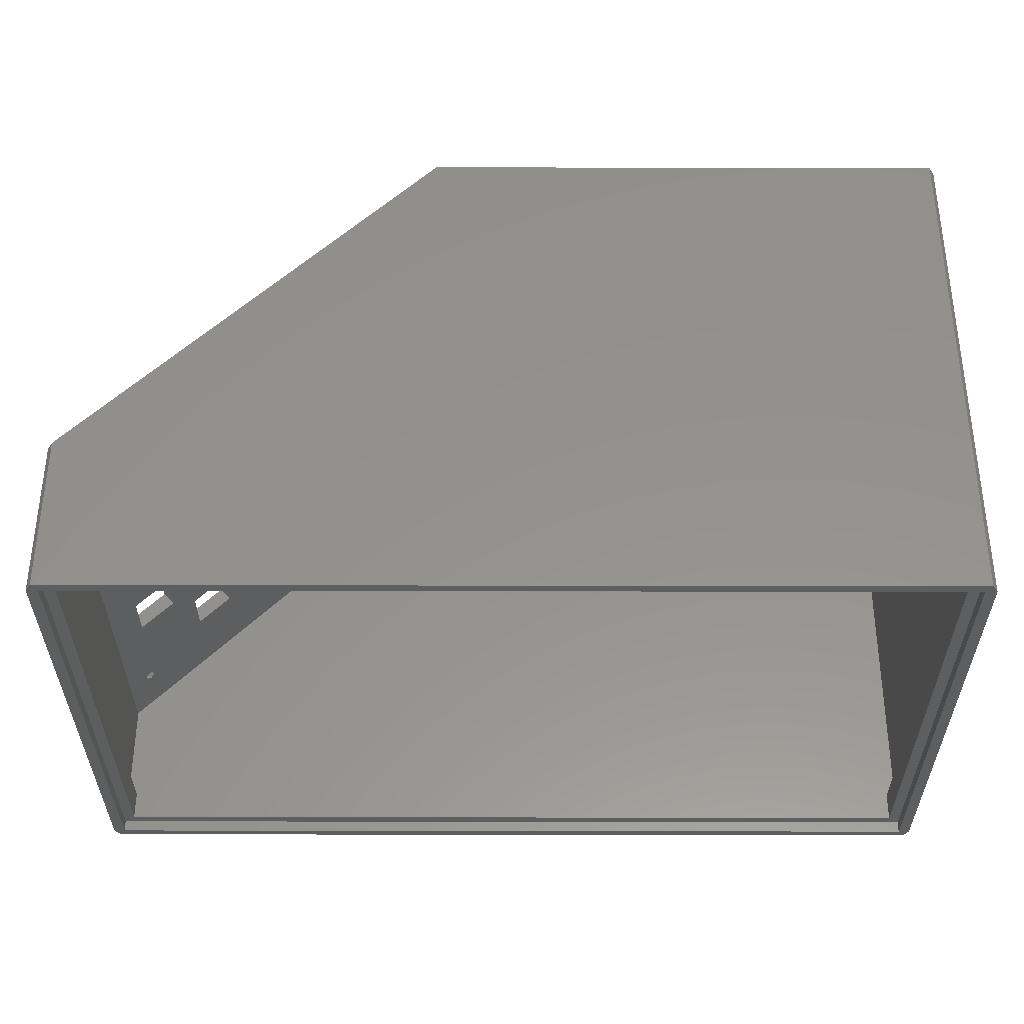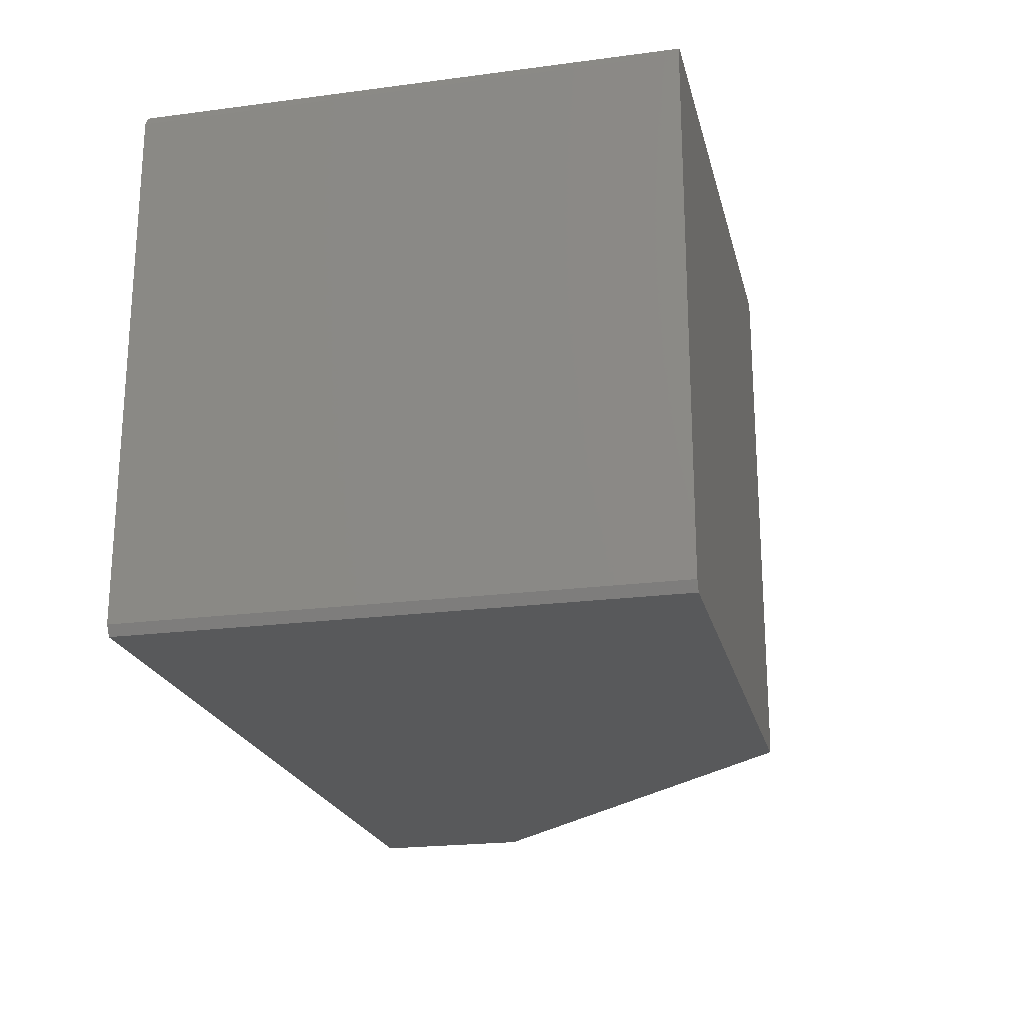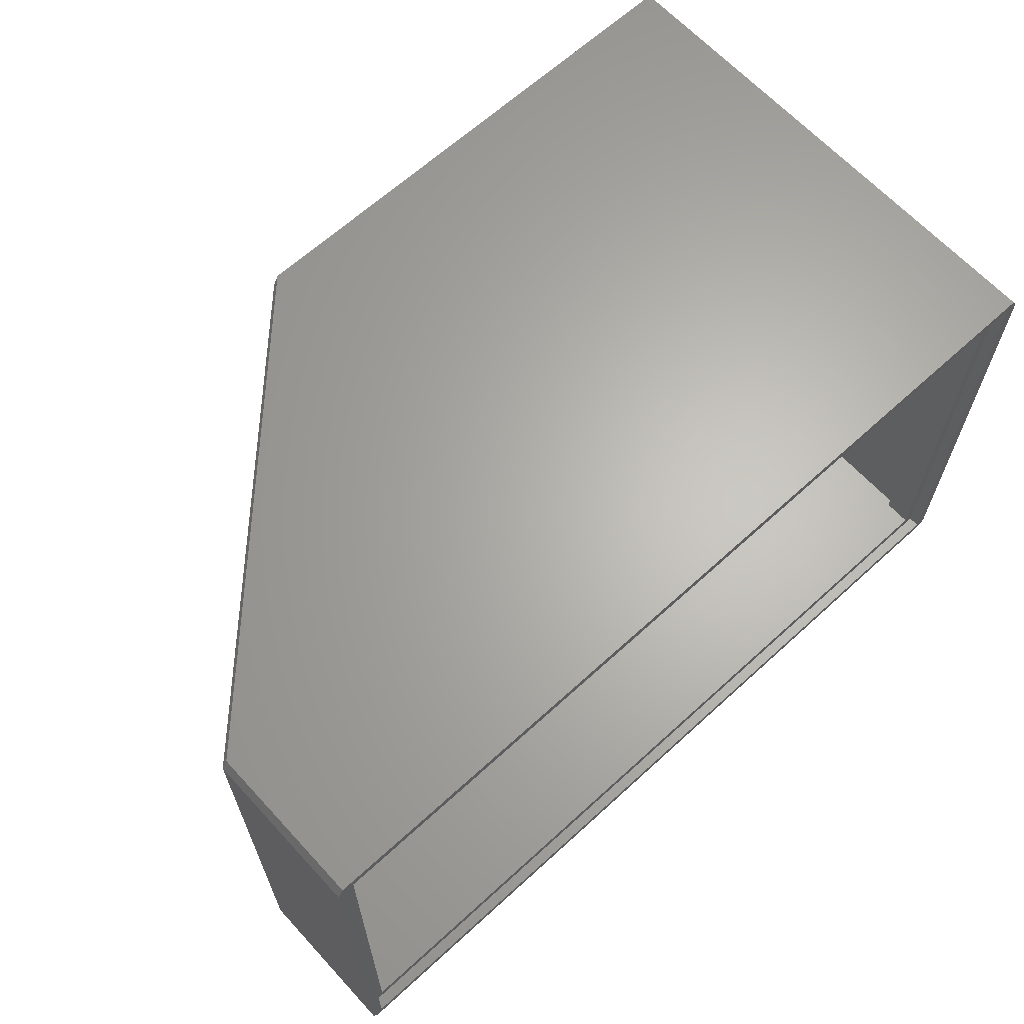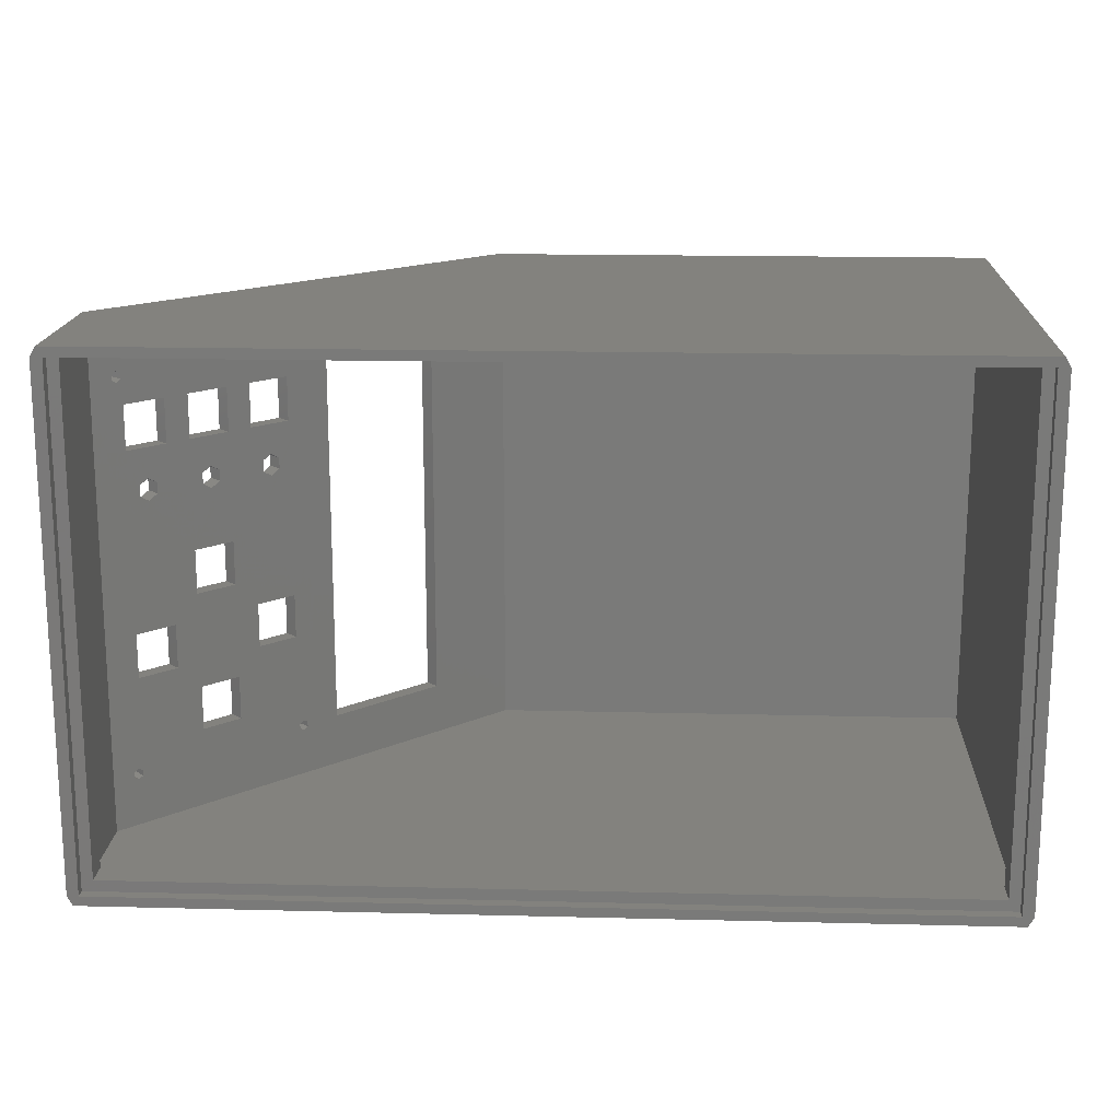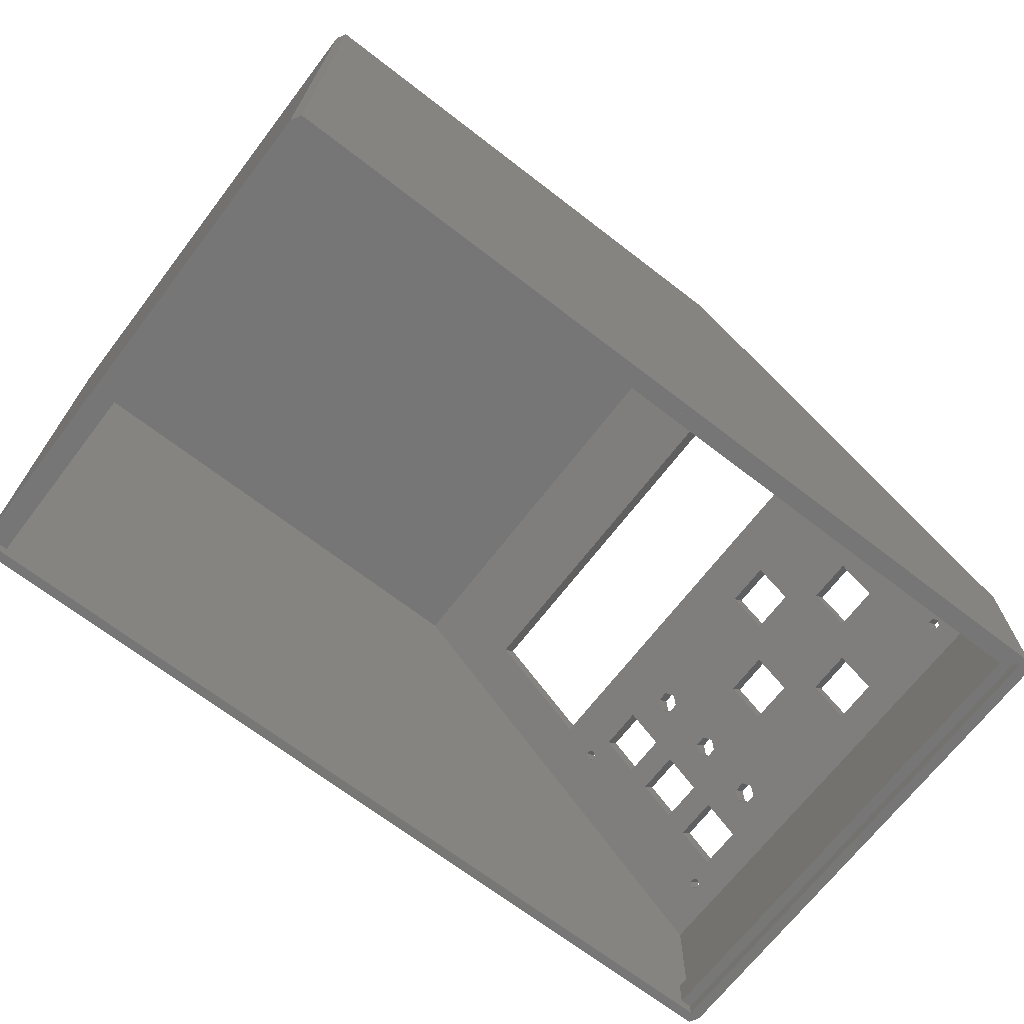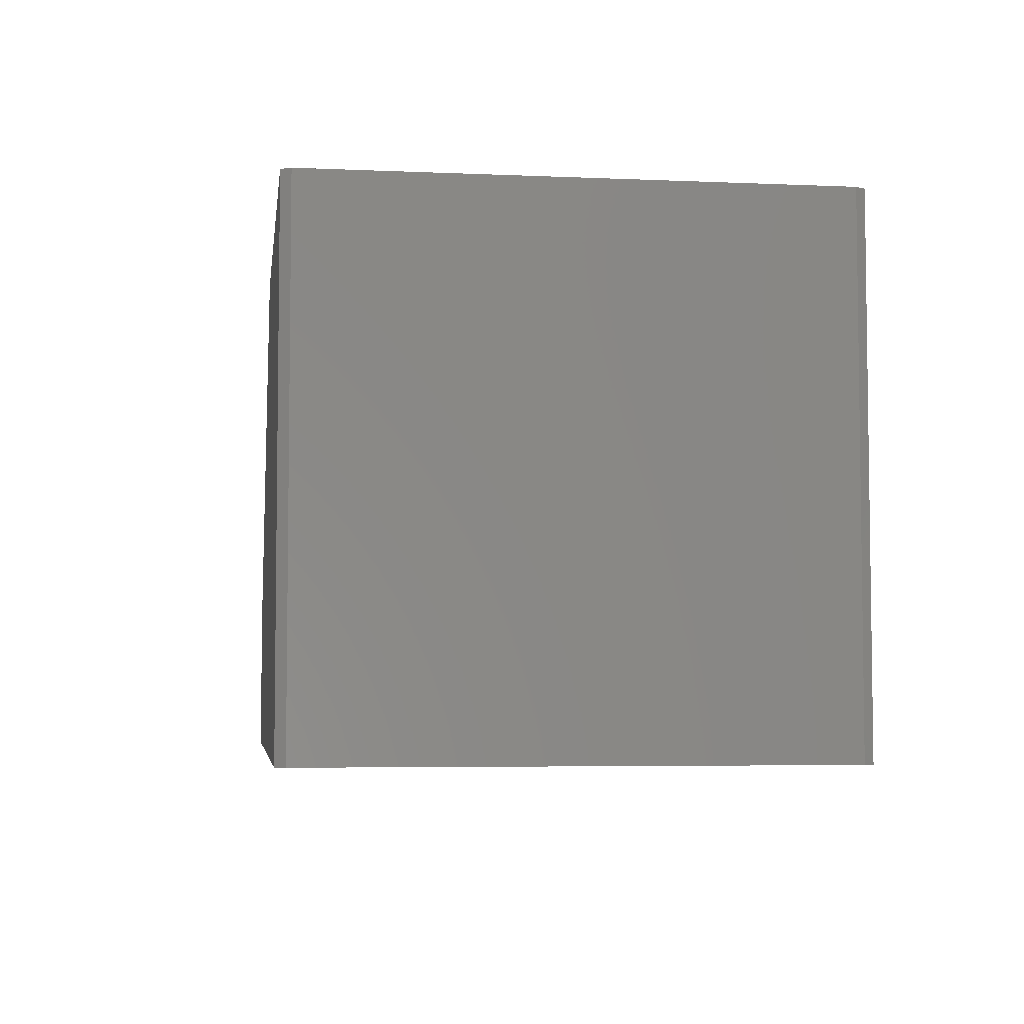
<metadata>
{"format":"stl","ext":"stl","renderer":"f3d","projection":"perspective","resolution":1024,"background":"white","views":[{"elev":55.9,"azim":-179.9,"up":"+Y"},{"elev":-21.6,"azim":-76.9,"up":"+Y"},{"elev":64.8,"azim":137.4,"up":"+Y"},{"elev":16.8,"azim":-177.1,"up":"+Y"},{"elev":-69.1,"azim":-37.6,"up":"+Z"},{"elev":-5.0,"azim":-97.7,"up":"+Z"}]}
</metadata>
<code>
# stl→obj: 194 verts, 464 faces
v -2 0 0
v -2 0 92
v -2 90 0
v -2 90 92
v -1 -1.732 0
v -1 -1.732 92
v -1 91.73 0
v 0 90 0
v 154.6 91.73 0
v 153.6 90 0
v 155.6 90 0
v 153.6 0 0
v 155.6 0 0
v 154.6 -1.732 0
v 0 0 0
v -1 91.73 92
v 92 0 92
v 91 -1.732 92
v 92 90 92
v 91 91.73 92
v 154.6 -1.732 28.36
v 155.6 0 28.36
v 155.6 90 28.36
v 154.6 91.73 28.36
v 0 90 2
v 0 0 2
v 151.6 90 2
v 0 90 90
v 153.6 90 7
v 153.6 90 26.36
v 2 90 2
v 90 90 90
v 151.6 90 7
v 2 90 7
v 0 90 7
v 153.6 90 2
v 153.6 0 26.36
v 0 0 90
v 153.6 0 7
v 0 0 7
v 90 0 90
v 153.6 0 2
v 104.5 9.455 79.55
v 121.5 80.58 62.48
v 142.3 22.34 41.7
v 129.3 59.26 54.73
v 121.5 9.455 62.48
v 104.5 80.58 79.55
v 151.4 80.08 32.56
v 151.4 81.08 32.56
v 145.6 75.69 38.37
v 126.9 8.455 57.1
v 126.3 8.955 57.71
v 126.3 9.955 57.71
v 126.9 81.58 57.1
v 127.5 81.08 56.48
v 126.9 10.46 57.1
v 127.5 8.955 56.48
v 127.7 27.05 56.33
v 136.6 14.35 47.35
v 127.7 35.05 56.33
v 127.5 9.955 56.48
v 129.3 61.26 54.73
v 130.5 62.26 53.5
v 127.7 67.69 56.33
v 126.3 81.08 57.71
v 126.3 80.08 57.71
v 127.5 80.08 56.48
v 142.3 14.35 41.7
v 152 8.455 31.95
v 151.4 8.955 32.56
v 152 10.46 31.95
v 152.7 9.955 31.34
v 151.3 27.05 32.72
v 136.6 22.34 47.35
v 133.3 35.05 50.68
v 127.7 75.69 56.33
v 126.9 79.58 57.1
v 142.3 75.69 41.7
v 142.3 67.69 41.7
v 133.3 75.69 50.68
v 151.3 67.69 32.72
v 145.6 67.69 38.37
v 147.2 61.26 36.77
v 133.3 67.69 50.68
v 136.6 47.74 47.35
v 138.3 59.26 45.75
v 133.3 27.05 50.68
v 136.6 39.74 47.35
v 131.7 59.26 52.28
v 131.7 61.26 52.28
v 130.5 58.26 53.5
v 142.3 47.74 41.7
v 138.3 61.26 45.75
v 139.5 62.26 44.52
v 136.6 67.69 47.35
v 145.6 27.05 38.37
v 151.4 9.955 32.56
v 136.6 75.69 47.35
v 152.7 80.08 31.34
v 152 79.58 31.95
v 151.3 75.69 32.72
v 140.7 61.26 43.3
v 140.7 59.26 43.3
v 145.6 35.05 38.37
v 142.3 39.74 41.7
v 148.5 62.26 35.54
v 151.3 35.05 32.72
v 149.7 59.26 34.32
v 139.5 58.26 44.52
v 147.2 59.26 36.77
v 149.7 61.26 34.32
v 148.5 58.26 35.54
v 152.7 8.955 31.34
v 152 81.58 31.95
v 152.7 81.08 31.34
v 151.6 2 2
v 2 2 2
v 2 2 7
v 151.6 2 7
v 119.5 80.58 60.48
v 124.3 8.955 55.71
v 119.5 9.455 60.48
v 102.5 9.455 77.55
v 124.9 8.455 55.1
v 127.3 59.26 52.73
v 140.3 22.34 39.7
v 150.7 9.955 29.34
v 150.7 8.955 29.34
v 102.5 80.58 77.55
v 124.3 80.08 55.71
v 124.3 81.08 55.71
v 134.6 22.34 45.35
v 131.3 35.05 48.68
v 125.5 9.955 54.48
v 125.5 8.955 54.48
v 134.6 14.35 45.35
v 125.7 35.05 54.33
v 125.7 27.05 54.33
v 149.3 27.05 30.72
v 134.6 67.69 45.35
v 131.3 67.69 48.68
v 134.6 75.69 45.35
v 125.5 81.08 54.48
v 125.5 80.08 54.48
v 134.6 47.74 45.35
v 129.7 61.26 50.28
v 124.9 79.58 55.1
v 124.9 81.58 55.1
v 131.3 27.05 48.68
v 124.3 9.955 55.71
v 149.3 67.69 30.72
v 145.2 61.26 34.77
v 143.6 67.69 36.37
v 124.9 10.46 55.1
v 127.3 61.26 52.73
v 125.7 67.69 54.33
v 131.3 75.69 48.68
v 125.7 75.69 54.33
v 143.6 27.05 36.37
v 149.4 8.955 30.56
v 134.6 39.74 45.35
v 140.3 39.74 39.7
v 150 10.46 29.95
v 140.3 14.35 39.7
v 140.3 75.69 39.7
v 128.5 58.26 51.5
v 129.7 59.26 50.28
v 149.4 9.955 30.56
v 143.6 35.05 36.37
v 140.3 47.74 39.7
v 149.3 35.05 30.72
v 136.2 59.26 43.75
v 137.5 62.26 42.52
v 140.3 67.69 39.7
v 138.7 61.26 41.3
v 143.6 75.69 36.37
v 137.5 58.26 42.52
v 138.7 59.26 41.3
v 136.2 61.26 43.75
v 149.4 81.08 30.56
v 146.5 58.26 33.54
v 150.7 80.08 29.34
v 149.3 75.69 30.72
v 150 79.58 29.95
v 150 8.455 29.95
v 145.2 59.26 34.77
v 147.7 59.26 32.32
v 146.5 62.26 33.54
v 147.7 61.26 32.32
v 150 81.58 29.95
v 150.7 81.08 29.34
v 149.4 80.08 30.56
v 128.5 62.26 51.5
f 1 2 3
f 3 2 4
f 1 5 2
f 2 5 6
f 1 3 5
f 5 3 7
f 8 7 9
f 10 9 11
f 12 11 13
f 5 13 14
f 5 7 8
f 12 5 15
f 5 8 15
f 10 11 12
f 5 12 13
f 8 9 10
f 3 4 7
f 7 4 16
f 4 2 6
f 17 4 18
f 18 4 6
f 19 4 17
f 20 4 19
f 16 4 20
f 6 5 14
f 21 6 14
f 21 21 14
f 21 18 6
f 21 14 13
f 22 21 13
f 22 13 11
f 23 22 11
f 11 9 24
f 23 11 24
f 7 16 9
f 9 16 20
f 9 20 24
f 9 24 24
f 8 25 26
f 15 8 26
f 27 28 10
f 29 30 30
f 31 25 10
f 32 28 32
f 27 33 32
f 28 34 10
f 28 35 34
f 25 8 10
f 32 33 30
f 10 30 29
f 36 27 10
f 10 29 36
f 32 28 27
f 34 31 10
f 33 29 30
f 30 10 37
f 37 10 12
f 38 39 40
f 41 39 38
f 41 41 38
f 42 39 37
f 39 37 37
f 42 37 12
f 42 12 26
f 12 15 26
f 37 39 41
f 24 20 19
f 23 24 19
f 43 17 22
f 44 45 46
f 47 43 22
f 19 17 43
f 23 19 48
f 49 50 51
f 23 48 44
f 52 47 22
f 44 53 54
f 55 56 23
f 44 54 57
f 58 52 22
f 44 57 59
f 60 57 22
f 44 59 61
f 57 62 22
f 53 47 52
f 63 64 65
f 66 44 67
f 55 44 66
f 56 68 23
f 23 44 55
f 45 69 22
f 70 71 22
f 72 73 74
f 60 75 59
f 44 61 76
f 44 76 45
f 77 78 67
f 67 44 65
f 63 65 44
f 67 65 77
f 79 80 51
f 23 68 81
f 82 83 84
f 85 65 64
f 69 60 22
f 44 46 63
f 77 81 68
f 86 87 81
f 75 76 88
f 59 57 60
f 89 86 90
f 88 59 75
f 89 45 22
f 85 64 91
f 89 92 46
f 89 90 92
f 71 89 22
f 46 45 89
f 86 93 87
f 91 90 86
f 84 83 93
f 94 95 96
f 97 71 98
f 74 73 22
f 99 81 96
f 23 81 99
f 23 99 79
f 83 80 93
f 87 94 81
f 79 51 23
f 96 81 94
f 100 101 102
f 80 96 95
f 80 103 93
f 80 95 103
f 103 104 93
f 97 105 106
f 86 85 91
f 75 45 76
f 82 84 107
f 23 108 22
f 109 93 108
f 108 74 22
f 51 50 23
f 104 110 93
f 51 102 101
f 51 101 49
f 23 82 108
f 100 102 82
f 111 84 93
f 98 72 97
f 82 112 108
f 107 112 82
f 112 109 108
f 113 93 109
f 114 70 22
f 73 114 22
f 86 81 85
f 105 108 93
f 110 87 93
f 74 97 72
f 93 106 105
f 113 111 93
f 50 115 23
f 116 100 23
f 115 116 23
f 23 100 82
f 83 51 80
f 77 68 78
f 62 58 22
f 43 48 19
f 44 47 53
f 97 89 71
f 106 89 97
f 17 18 21
f 22 17 21
f 22 21 21
f 23 22 22
f 22 22 21
f 24 23 24
f 24 23 23
f 23 22 23
f 117 42 118
f 26 25 118
f 26 118 42
f 42 117 27
f 42 27 36
f 118 25 31
f 31 34 119
f 118 31 119
f 119 40 39
f 119 34 35
f 29 33 39
f 33 120 39
f 35 40 119
f 120 119 39
f 35 28 38
f 40 35 38
f 32 41 28
f 28 41 38
f 32 32 41
f 41 32 41
f 121 122 123
f 124 37 41
f 123 37 124
f 32 124 41
f 125 37 123
f 121 126 127
f 30 121 32
f 128 37 129
f 121 130 32
f 131 121 132
f 133 134 127
f 122 125 123
f 135 37 136
f 137 37 135
f 121 138 139
f 140 37 128
f 121 127 134
f 141 142 143
f 144 30 145
f 146 147 142
f 30 148 145
f 138 121 134
f 30 144 149
f 30 149 121
f 149 132 121
f 133 150 134
f 121 139 135
f 121 151 122
f 152 153 154
f 121 155 151
f 121 135 155
f 156 121 157
f 131 157 121
f 143 142 158
f 30 158 148
f 137 150 133
f 131 159 157
f 160 161 162
f 136 37 125
f 163 160 162
f 140 164 160
f 137 139 150
f 121 156 126
f 127 37 165
f 139 137 135
f 143 30 166
f 162 126 167
f 162 37 127
f 162 168 146
f 162 167 168
f 161 37 162
f 126 162 127
f 169 160 164
f 159 148 158
f 170 171 172
f 173 171 142
f 171 170 163
f 147 146 168
f 174 175 176
f 166 30 177
f 154 171 175
f 178 171 173
f 166 177 175
f 30 143 158
f 141 173 142
f 179 171 178
f 164 140 128
f 175 171 179
f 175 179 176
f 180 141 174
f 175 174 141
f 141 180 173
f 165 37 137
f 30 37 140
f 177 30 181
f 30 140 172
f 182 172 171
f 146 142 171
f 30 172 152
f 183 152 184
f 177 185 184
f 153 171 154
f 160 163 170
f 129 37 186
f 153 187 171
f 188 172 182
f 189 152 190
f 152 172 188
f 152 188 190
f 181 30 191
f 192 30 183
f 183 184 185
f 177 193 185
f 160 169 161
f 186 37 161
f 154 175 177
f 182 171 187
f 156 157 194
f 30 152 183
f 191 30 192
f 193 177 181
f 152 189 153
f 124 32 130
f 142 147 194
f 142 194 157
f 159 131 148
f 30 37 30
f 30 37 37
f 33 27 120
f 120 27 117
f 39 42 36
f 29 39 36
f 47 123 43
f 43 123 124
f 130 48 43
f 124 130 43
f 44 121 47
f 47 121 123
f 121 44 48
f 130 121 48
f 151 54 53
f 122 151 53
f 52 125 53
f 53 125 122
f 58 136 52
f 52 136 125
f 62 135 58
f 58 135 136
f 135 62 57
f 155 135 57
f 155 57 54
f 151 155 54
f 132 66 67
f 131 132 67
f 78 148 67
f 67 148 131
f 68 145 78
f 78 145 148
f 56 144 68
f 68 144 145
f 144 56 55
f 149 144 55
f 149 55 66
f 132 149 66
f 88 150 59
f 59 150 139
f 138 61 59
f 139 138 59
f 76 134 88
f 88 134 150
f 134 76 61
f 138 134 61
f 85 142 65
f 65 142 157
f 159 77 65
f 157 159 65
f 81 158 85
f 85 158 142
f 158 81 77
f 159 158 77
f 156 63 46
f 126 156 46
f 92 167 46
f 46 167 126
f 90 168 92
f 92 168 167
f 91 147 90
f 90 147 168
f 147 91 64
f 194 147 64
f 194 64 63
f 156 194 63
f 69 165 60
f 60 165 137
f 133 75 60
f 137 133 60
f 45 127 69
f 69 127 165
f 127 45 75
f 133 127 75
f 106 163 89
f 89 163 162
f 146 86 89
f 162 146 89
f 93 171 106
f 106 171 163
f 171 93 86
f 146 171 86
f 80 175 96
f 96 175 141
f 143 99 96
f 141 143 96
f 79 166 80
f 80 166 175
f 166 79 99
f 143 166 99
f 180 94 87
f 173 180 87
f 110 178 87
f 87 178 173
f 104 179 110
f 110 179 178
f 103 176 104
f 104 176 179
f 176 103 95
f 174 176 95
f 174 95 94
f 180 174 94
f 74 140 97
f 97 140 160
f 170 105 97
f 160 170 97
f 108 172 74
f 74 172 140
f 172 108 105
f 170 172 105
f 82 152 83
f 83 152 154
f 177 51 83
f 154 177 83
f 102 184 82
f 82 184 152
f 184 102 51
f 177 184 51
f 153 84 111
f 187 153 111
f 113 182 111
f 111 182 187
f 109 188 113
f 113 188 182
f 112 190 109
f 109 190 188
f 190 112 107
f 189 190 107
f 189 107 84
f 153 189 84
f 169 98 71
f 161 169 71
f 70 186 71
f 71 186 161
f 114 129 70
f 70 129 186
f 73 128 114
f 114 128 129
f 128 73 72
f 164 128 72
f 164 72 98
f 169 164 98
f 101 185 49
f 49 185 193
f 181 50 49
f 193 181 49
f 100 183 101
f 101 183 185
f 116 192 100
f 100 192 183
f 192 116 115
f 191 192 115
f 191 115 50
f 181 191 50
f 120 117 119
f 119 117 118

</code>
